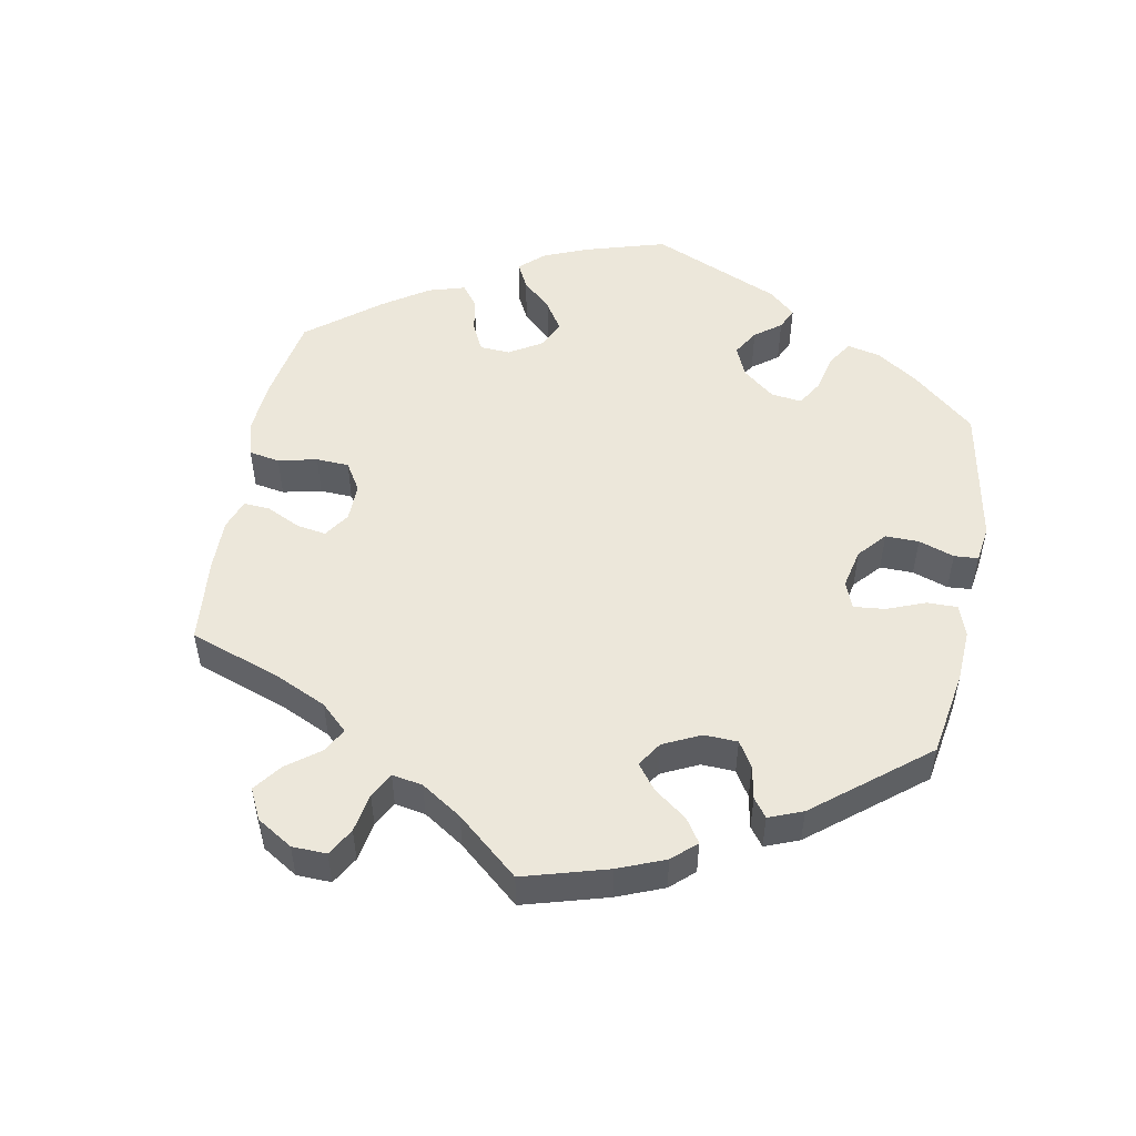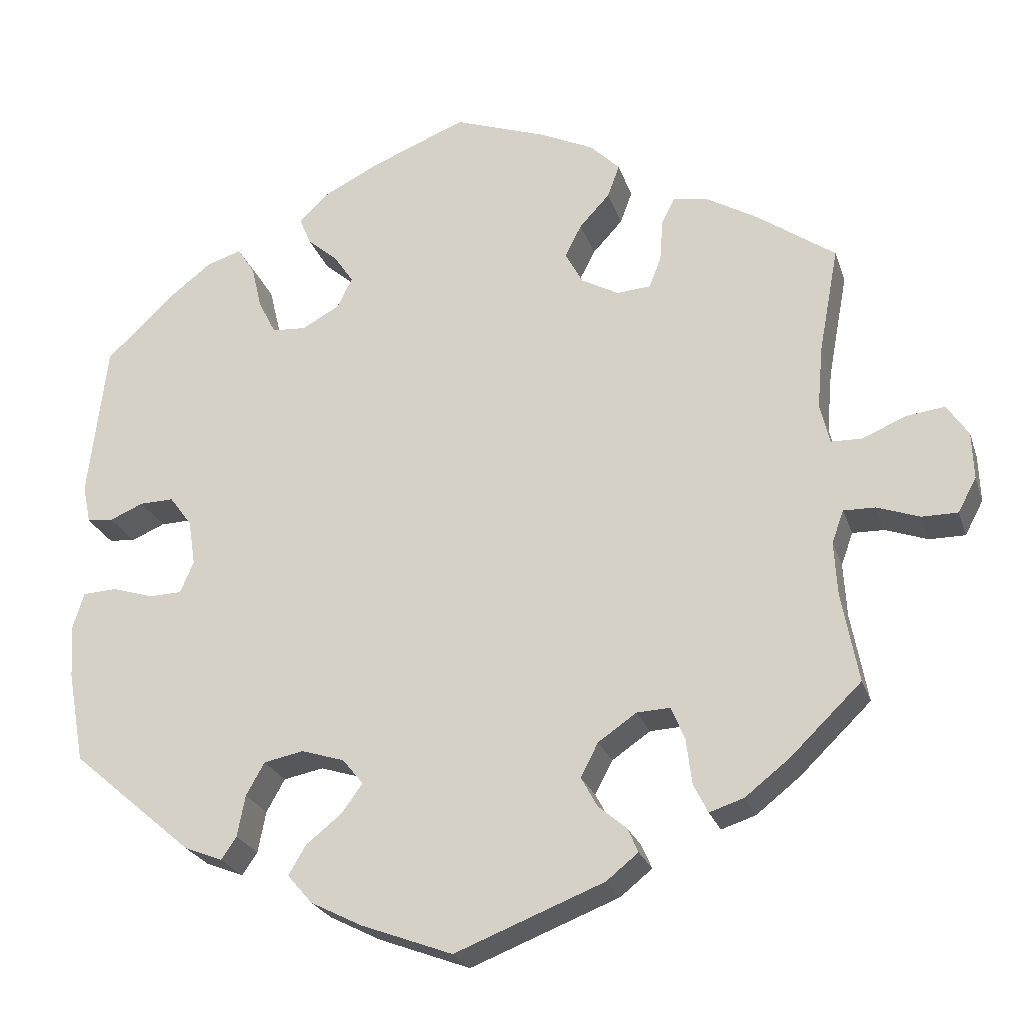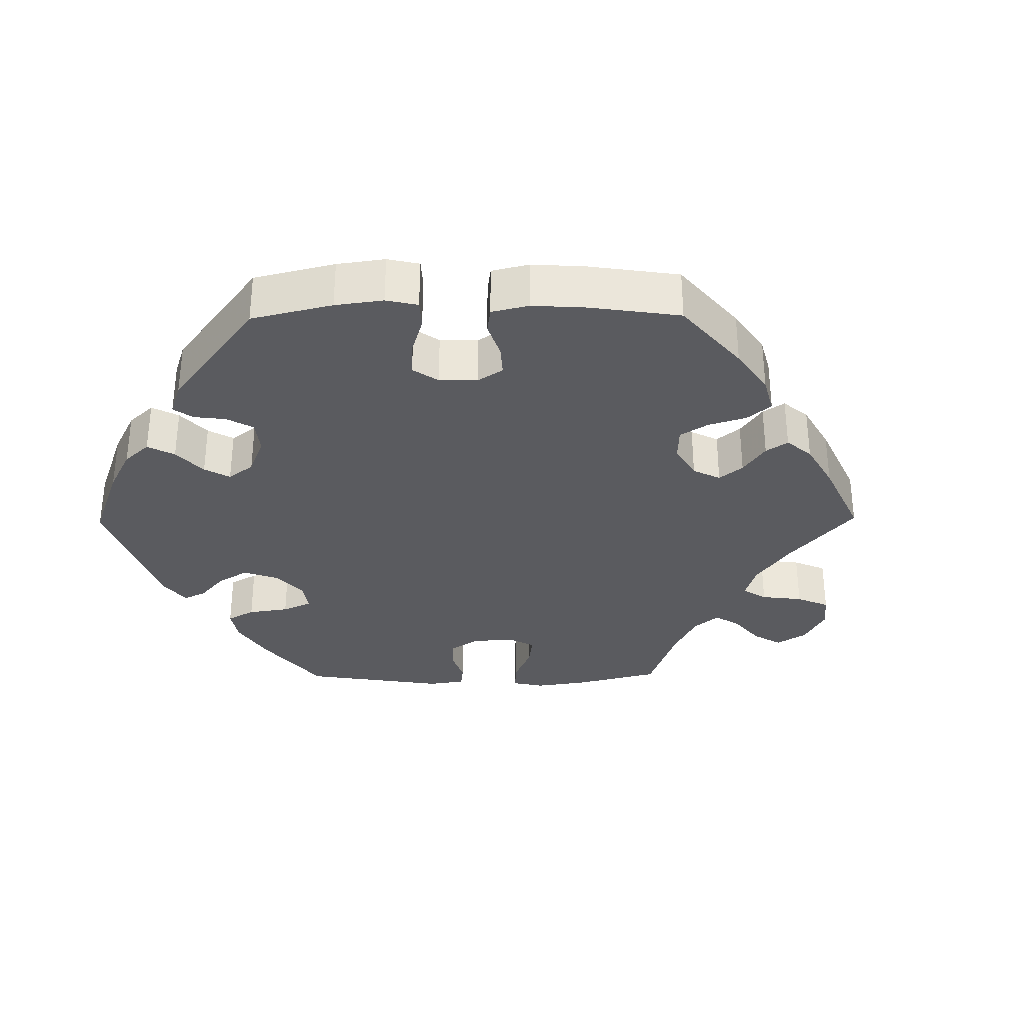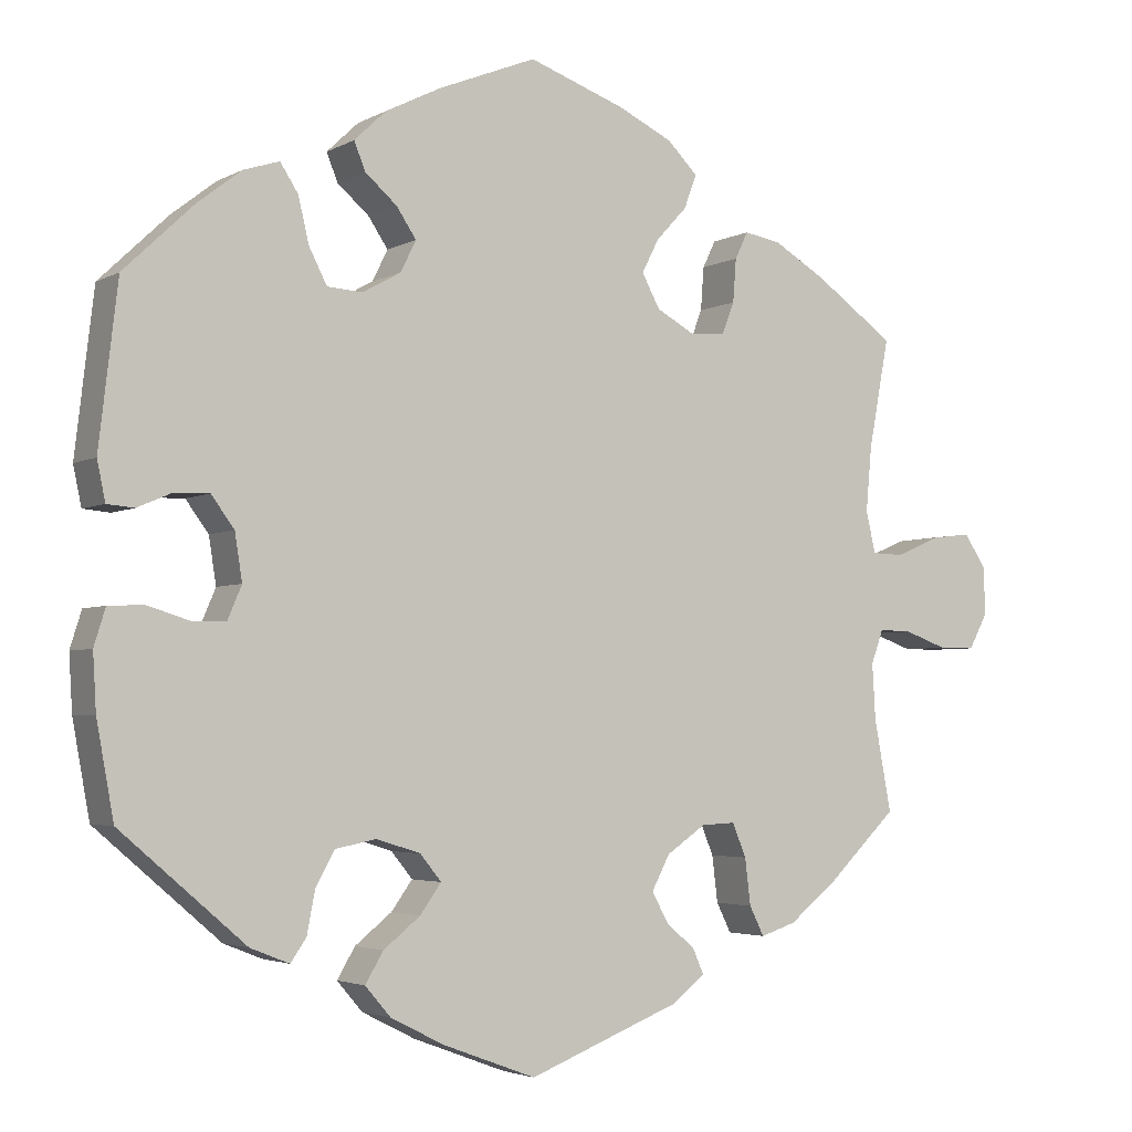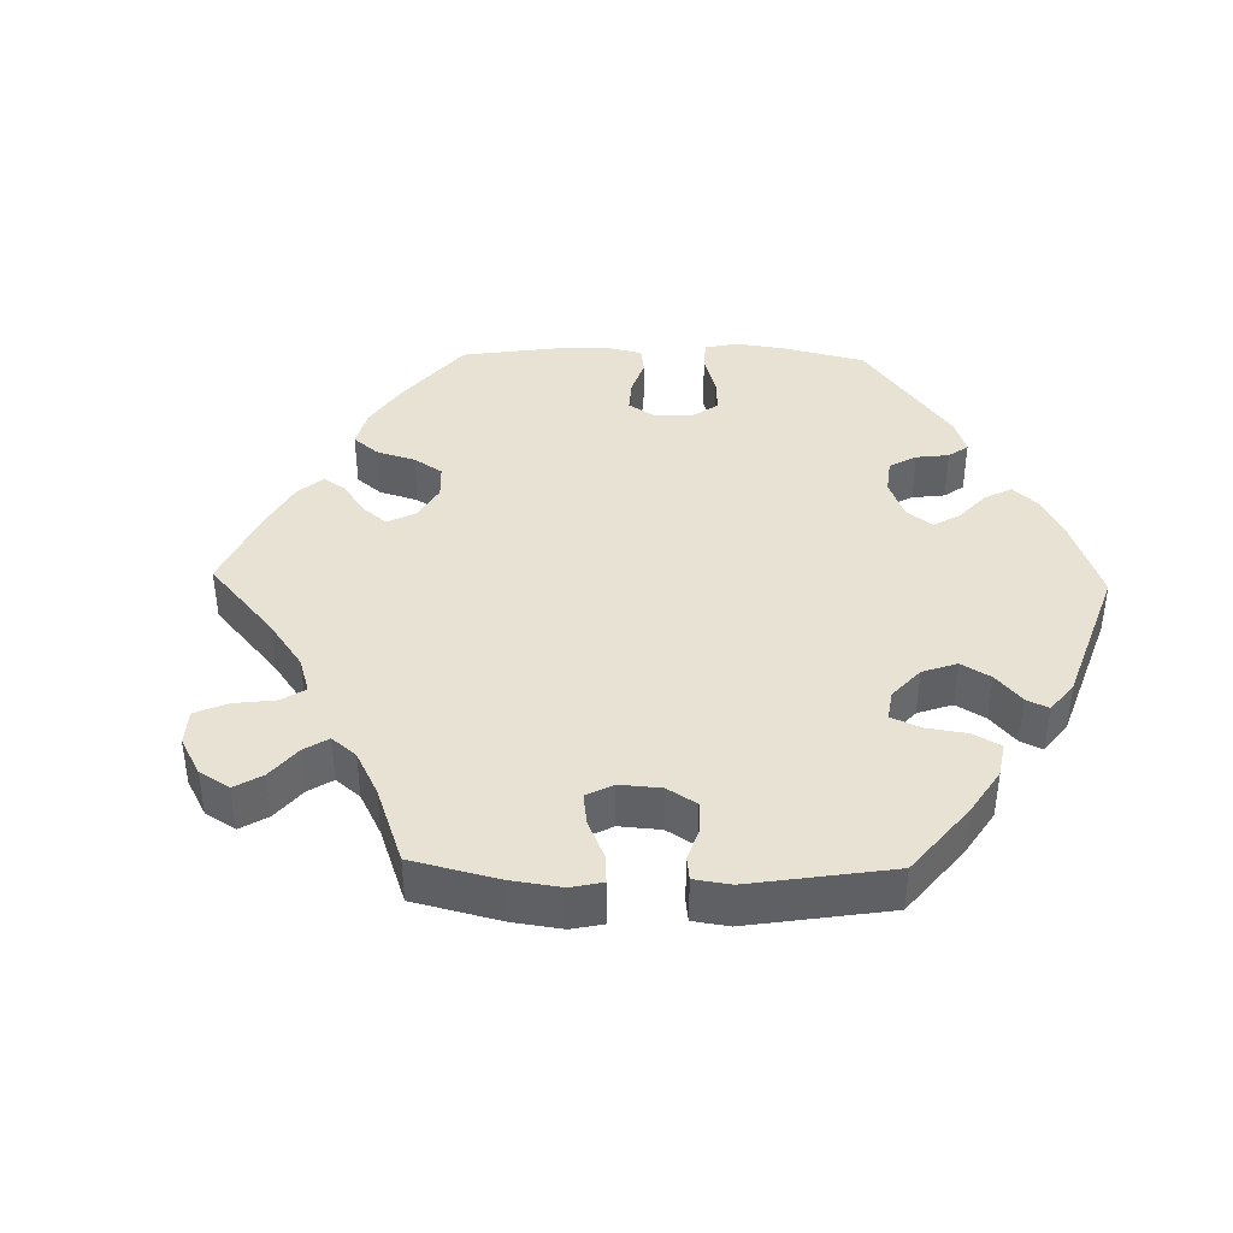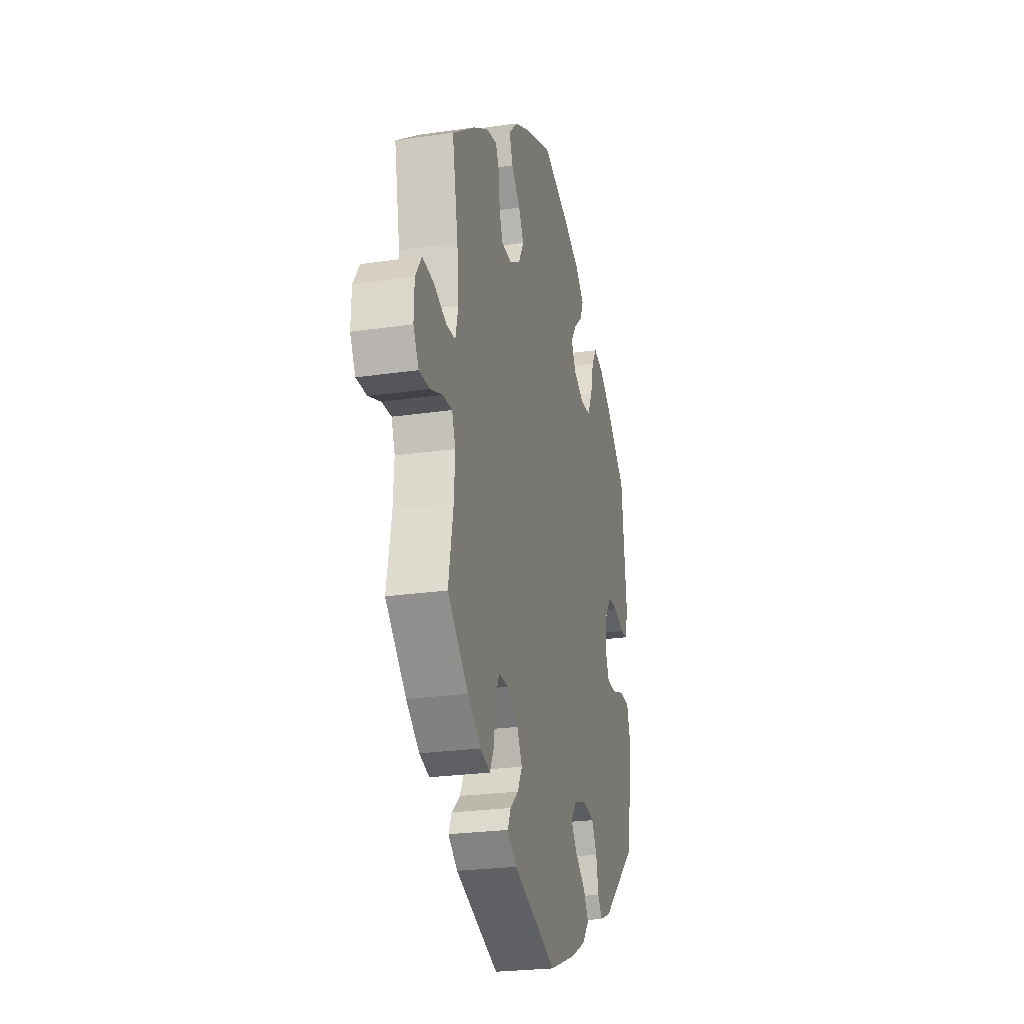
<metadata>
{"format":"obj","ext":"obj","renderer":"f3d","projection":"perspective","resolution":1024,"background":"white","views":[{"elev":51.6,"azim":130.6,"up":"+Y"},{"elev":-24.3,"azim":16.2,"up":"+Z"},{"elev":-32.8,"azim":-29.4,"up":"+Y"},{"elev":-3.5,"azim":-30.5,"up":"+Z"},{"elev":40.9,"azim":151.3,"up":"+Y"},{"elev":-24.3,"azim":103.6,"up":"+Z"}]}
</metadata>
<code>
v -0.415 0.07 0.37
v -0.361 0.07 0.412
v -0.317 0.07 0.426
v -0.295 0.07 0.392
v -0.282 0.07 0.337
v -0.26 0.07 0.294
v -0.217 0.07 0.291
v -0.17 0.07 0.317
v -0.151 0.07 0.355
v -0.175 0.07 0.391
v -0.214 0.07 0.425
v -0.228 0.07 0.459
v -0.189 0.07 0.496
v -0.121 0.07 0.53
v -0.001 0.07 0.578
v 0.117 0.07 0.536
v 0.184 0.07 0.504
v 0.221 0.07 0.467
v 0.206 0.07 0.426
v 0.168 0.07 0.385
v 0.147 0.07 0.344
v 0.169 0.07 0.303
v 0.216 0.07 0.277
v 0.259 0.07 0.28
v 0.274 0.07 0.319
v 0.278 0.07 0.372
v 0.294 0.07 0.405
v 0.339 0.07 0.397
v 0.402 0.07 0.36
v 0.501 0.07 0.29
v 0.476 0.07 0.156
v 0.469 0.07 0.077
v 0.481 0.07 0.027
v 0.52 0.07 0.026
v 0.574 0.07 0.049
v 0.623 0.07 0.055
v 0.65 0.07 0.015
v 0.652 0.07 -0.044
v 0.629 0.07 -0.087
v 0.584 0.07 -0.087
v 0.531 0.07 -0.068
v 0.491 0.07 -0.067
v 0.476 0.07 -0.108
v 0.48 0.07 -0.176
v 0.501 0.07 -0.288
v 0.412 0.07 -0.374
v 0.356 0.07 -0.418
v 0.313 0.07 -0.432
v 0.295 0.07 -0.396
v 0.288 0.07 -0.339
v 0.271 0.07 -0.298
v 0.229 0.07 -0.3
v 0.181 0.07 -0.333
v 0.159 0.07 -0.375
v 0.179 0.07 -0.412
v 0.215 0.07 -0.443
v 0.228 0.07 -0.473
v 0.188 0.07 -0.505
v 0.001 0.07 -0.578
v -0.114 0.07 -0.535
v -0.179 0.07 -0.502
v -0.21 0.07 -0.466
v -0.188 0.07 -0.429
v -0.143 0.07 -0.393
v -0.117 0.07 -0.357
v -0.143 0.07 -0.325
v -0.197 0.07 -0.308
v -0.247 0.07 -0.318
v -0.27 0.07 -0.359
v -0.28 0.07 -0.411
v -0.299 0.07 -0.439
v -0.347 0.07 -0.42
v -0.5 0.07 -0.289
v -0.521 0.07 -0.174
v -0.525 0.07 -0.106
v -0.511 0.07 -0.061
v -0.468 0.07 -0.059
v -0.416 0.07 -0.075
v -0.375 0.07 -0.074
v -0.358 0.07 -0.034
v -0.367 0.07 0.023
v -0.395 0.07 0.061
v -0.438 0.07 0.06
v -0.48 0.07 0.042
v -0.513 0.07 0.045
v -0.523 0.07 0.093
v -0.5 0.07 0.289
v -0.415 0 0.37
v -0.361 0 0.412
v -0.317 0 0.426
v -0.295 0 0.392
v -0.282 0 0.337
v -0.26 0 0.294
v -0.217 0 0.291
v -0.17 0 0.317
v -0.151 0 0.355
v -0.175 0 0.391
v -0.214 0 0.425
v -0.228 0 0.459
v -0.189 0 0.496
v -0.121 0 0.53
v -0.001 0 0.578
v 0.117 0 0.536
v 0.184 0 0.504
v 0.221 0 0.467
v 0.206 0 0.426
v 0.168 0 0.385
v 0.147 0 0.344
v 0.169 0 0.303
v 0.216 0 0.277
v 0.259 0 0.28
v 0.274 0 0.319
v 0.278 0 0.372
v 0.294 0 0.405
v 0.339 0 0.397
v 0.402 0 0.36
v 0.501 0 0.29
v 0.476 0 0.156
v 0.469 0 0.077
v 0.481 0 0.027
v 0.52 0 0.026
v 0.574 0 0.049
v 0.623 0 0.055
v 0.65 0 0.015
v 0.652 0 -0.044
v 0.629 0 -0.087
v 0.584 0 -0.087
v 0.531 0 -0.068
v 0.491 0 -0.067
v 0.476 0 -0.108
v 0.48 0 -0.176
v 0.501 0 -0.288
v 0.412 0 -0.374
v 0.356 0 -0.418
v 0.313 0 -0.432
v 0.295 0 -0.396
v 0.288 0 -0.339
v 0.271 0 -0.298
v 0.229 0 -0.3
v 0.181 0 -0.333
v 0.159 0 -0.375
v 0.179 0 -0.412
v 0.215 0 -0.443
v 0.228 0 -0.473
v 0.188 0 -0.505
v 0.001 0 -0.578
v -0.114 0 -0.535
v -0.179 0 -0.502
v -0.21 0 -0.466
v -0.188 0 -0.429
v -0.143 0 -0.393
v -0.117 0 -0.357
v -0.143 0 -0.325
v -0.197 0 -0.308
v -0.247 0 -0.318
v -0.27 0 -0.359
v -0.28 0 -0.411
v -0.299 0 -0.439
v -0.347 0 -0.42
v -0.5 0 -0.289
v -0.521 0 -0.174
v -0.525 0 -0.106
v -0.511 0 -0.061
v -0.468 0 -0.059
v -0.416 0 -0.075
v -0.375 0 -0.074
v -0.358 0 -0.034
v -0.367 0 0.023
v -0.395 0 0.061
v -0.438 0 0.06
v -0.48 0 0.042
v -0.513 0 0.045
v -0.523 0 0.093
v -0.5 0 0.289
f 83 84 85 86
f 82 83 86 87
f 81 82 87 1
f 75 76 77 78
f 75 78 79
f 74 75 79
f 73 74 79
f 72 73 79
f 69 70 71 72
f 68 69 72 79
f 67 68 79 80
f 61 62 63 64
f 61 64 65
f 60 61 65
f 59 60 65
f 58 59 65
f 55 56 57 58
f 54 55 58 65
f 53 54 65 66
f 47 48 49 50
f 47 50 51
f 44 45 46 47
f 43 44 47 51
f 42 43 51 52
f 38 39 40 41
f 38 41 42
f 37 38 42
f 34 35 36 37
f 33 34 37 42
f 32 33 42 52
f 28 29 30 31
f 25 26 27 28
f 24 25 28 31
f 23 24 31 32
f 17 18 19 20
f 17 20 21
f 16 17 21
f 15 16 21
f 14 15 21 22
f 10 11 12 13
f 9 10 13 14
f 2 3 4 5
f 2 5 6
f 1 2 6
f 81 1 6
f 80 81 6 7
f 67 80 7 8
f 66 67 8 9
f 22 23 32 52
f 22 52 53 66
f 9 14 22 66
f 173 172 171 170
f 174 173 170 169
f 88 174 169 168
f 165 164 163 162
f 166 165 162
f 166 162 161
f 166 161 160
f 166 160 159
f 159 158 157 156
f 166 159 156 155
f 167 166 155 154
f 151 150 149 148
f 152 151 148
f 152 148 147
f 152 147 146
f 152 146 145
f 145 144 143 142
f 152 145 142 141
f 153 152 141 140
f 137 136 135 134
f 138 137 134
f 134 133 132 131
f 138 134 131 130
f 139 138 130 129
f 128 127 126 125
f 129 128 125
f 129 125 124
f 124 123 122 121
f 129 124 121 120
f 139 129 120 119
f 118 117 116 115
f 115 114 113 112
f 118 115 112 111
f 119 118 111 110
f 107 106 105 104
f 108 107 104
f 108 104 103
f 108 103 102
f 109 108 102 101
f 100 99 98 97
f 101 100 97 96
f 92 91 90 89
f 93 92 89
f 93 89 88
f 93 88 168
f 94 93 168 167
f 95 94 167 154
f 96 95 154 153
f 139 119 110 109
f 153 140 139 109
f 153 109 101 96
f 1 88 89 2
f 2 89 90 3
f 3 90 91 4
f 4 91 92 5
f 5 92 93 6
f 6 93 94 7
f 7 94 95 8
f 8 95 96 9
f 9 96 97 10
f 10 97 98 11
f 11 98 99 12
f 12 99 100 13
f 13 100 101 14
f 14 101 102 15
f 15 102 103 16
f 16 103 104 17
f 17 104 105 18
f 18 105 106 19
f 19 106 107 20
f 20 107 108 21
f 21 108 109 22
f 22 109 110 23
f 23 110 111 24
f 24 111 112 25
f 25 112 113 26
f 26 113 114 27
f 27 114 115 28
f 28 115 116 29
f 29 116 117 30
f 30 117 118 31
f 31 118 119 32
f 32 119 120 33
f 33 120 121 34
f 34 121 122 35
f 35 122 123 36
f 36 123 124 37
f 37 124 125 38
f 38 125 126 39
f 39 126 127 40
f 40 127 128 41
f 41 128 129 42
f 42 129 130 43
f 43 130 131 44
f 44 131 132 45
f 45 132 133 46
f 46 133 134 47
f 47 134 135 48
f 48 135 136 49
f 49 136 137 50
f 50 137 138 51
f 51 138 139 52
f 52 139 140 53
f 53 140 141 54
f 54 141 142 55
f 55 142 143 56
f 56 143 144 57
f 57 144 145 58
f 58 145 146 59
f 59 146 147 60
f 60 147 148 61
f 61 148 149 62
f 62 149 150 63
f 63 150 151 64
f 64 151 152 65
f 65 152 153 66
f 66 153 154 67
f 67 154 155 68
f 68 155 156 69
f 69 156 157 70
f 70 157 158 71
f 71 158 159 72
f 72 159 160 73
f 73 160 161 74
f 74 161 162 75
f 75 162 163 76
f 76 163 164 77
f 77 164 165 78
f 78 165 166 79
f 79 166 167 80
f 80 167 168 81
f 81 168 169 82
f 82 169 170 83
f 83 170 171 84
f 84 171 172 85
f 85 172 173 86
f 86 173 174 87
f 87 174 88 1

</code>
